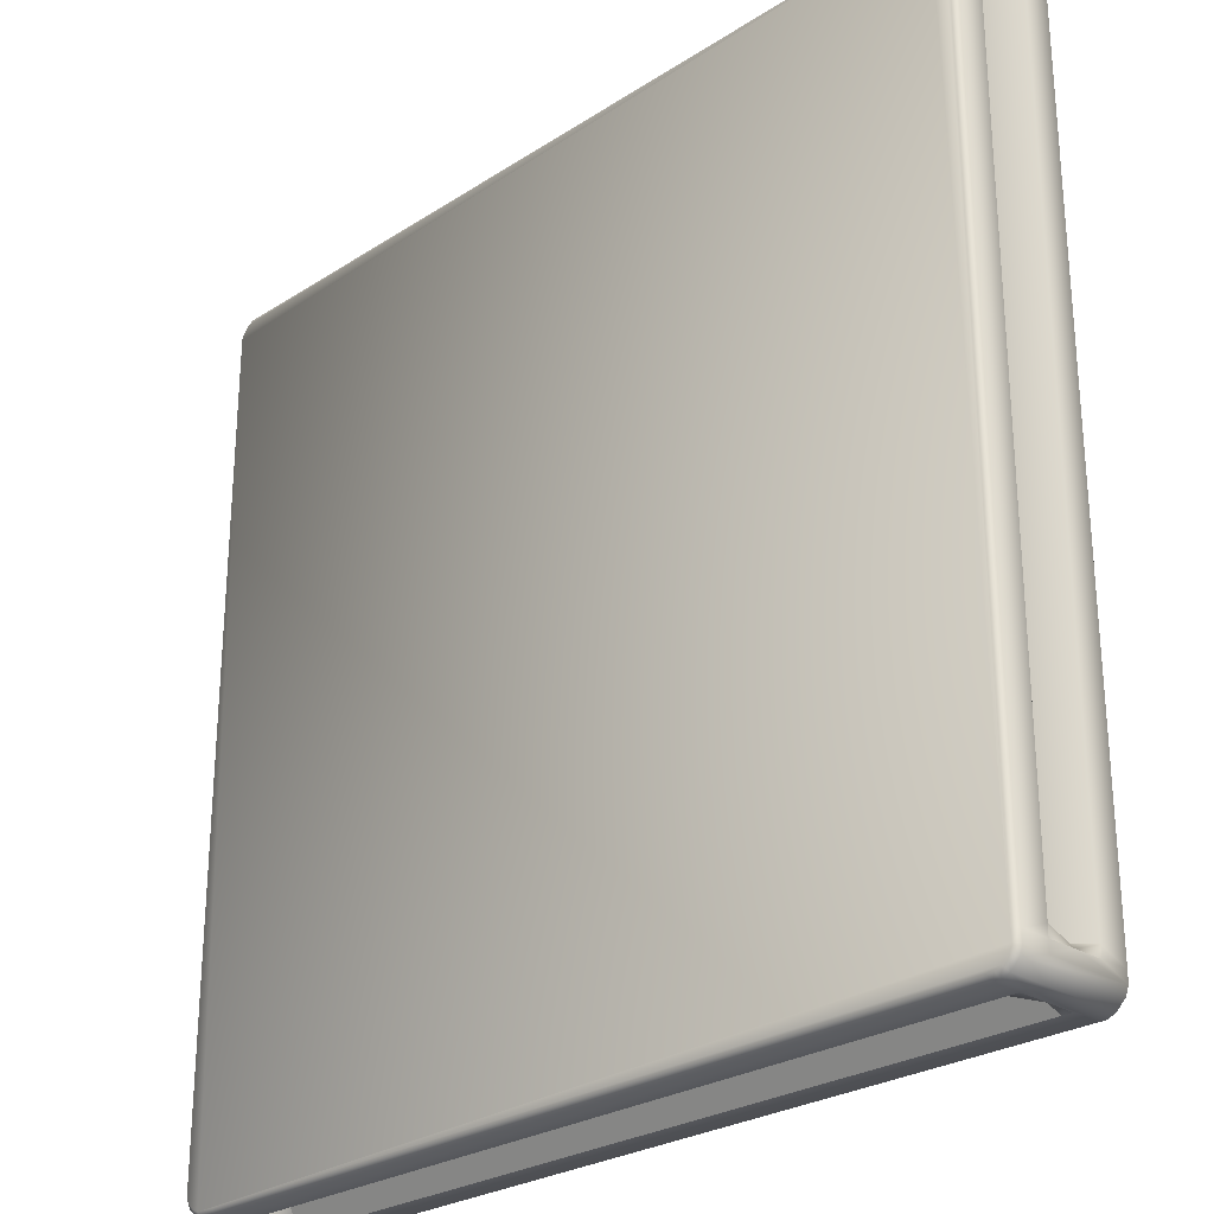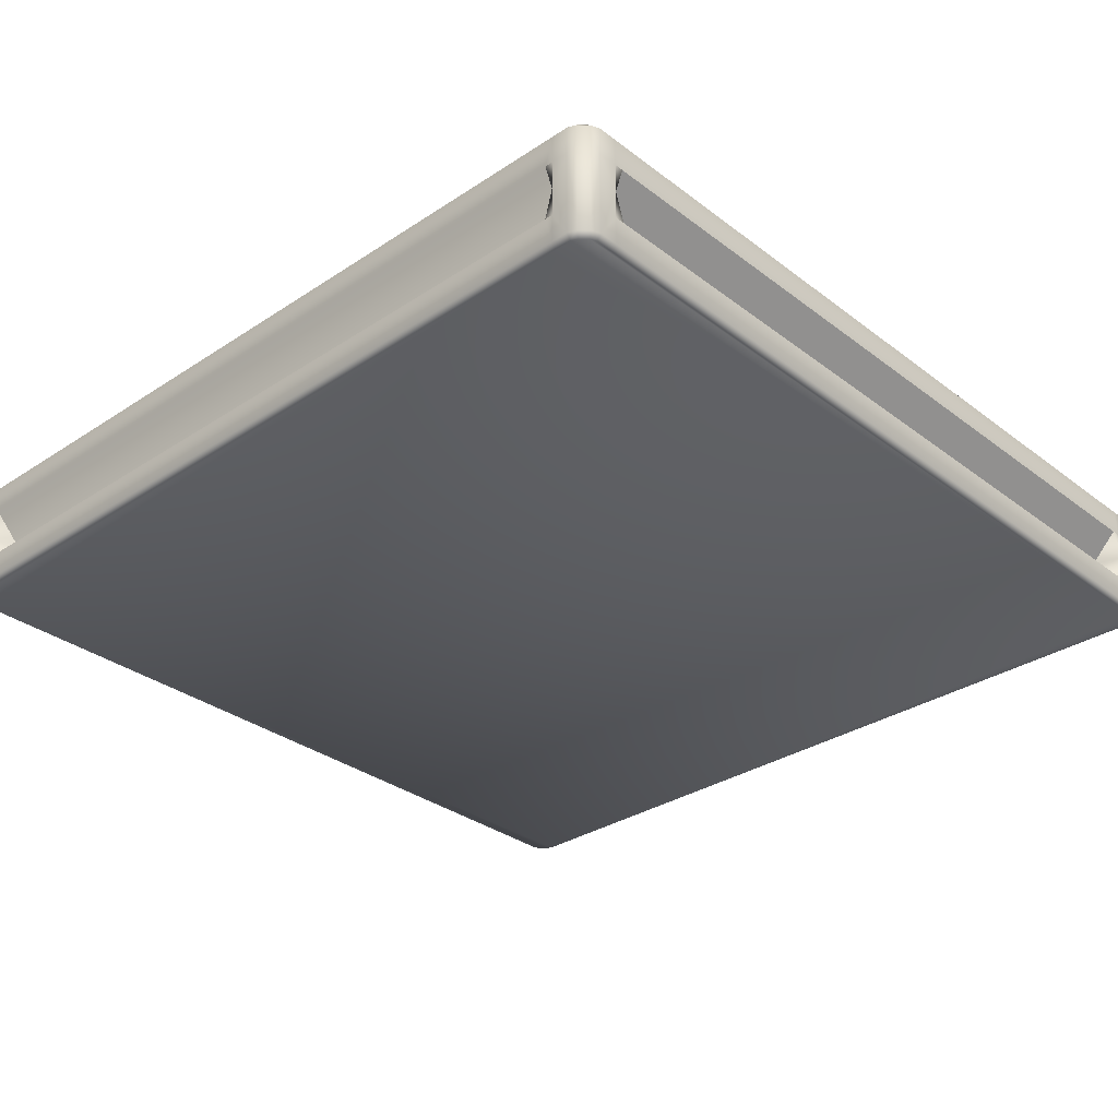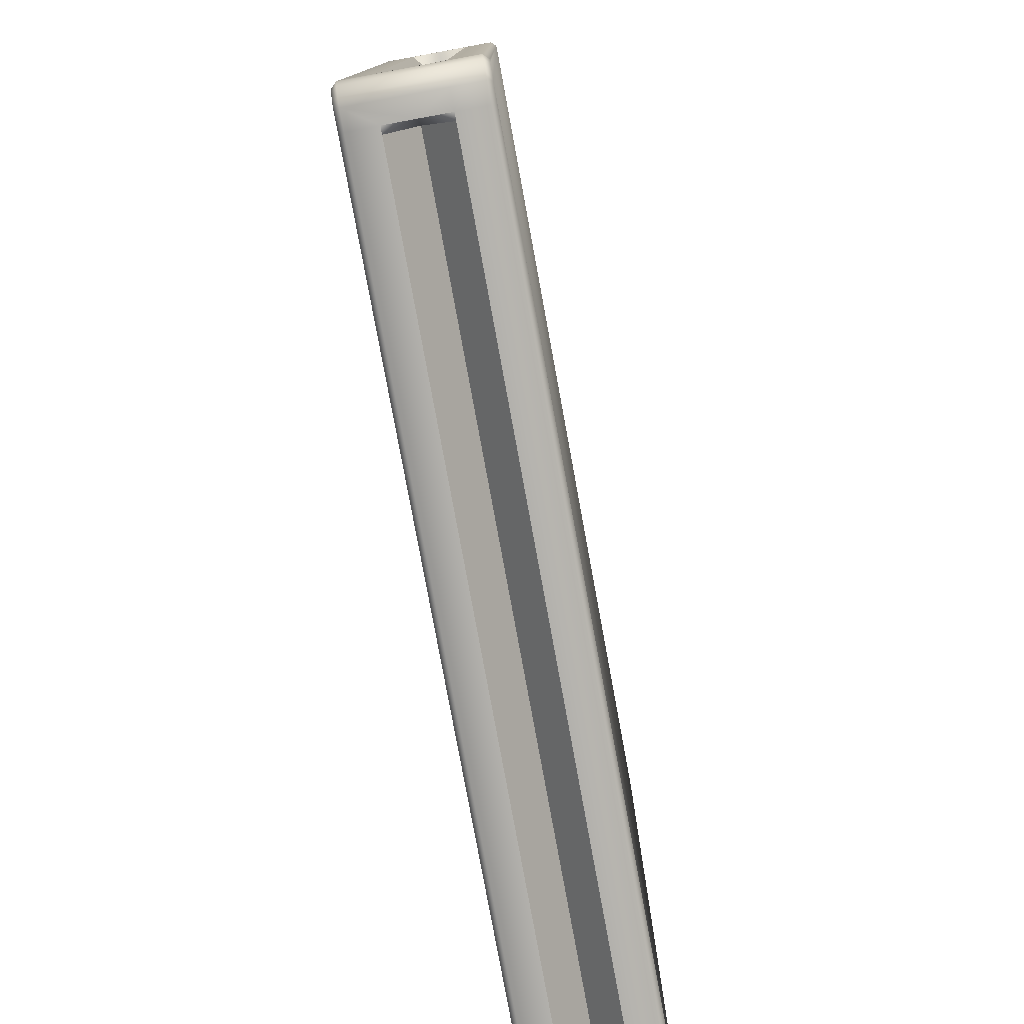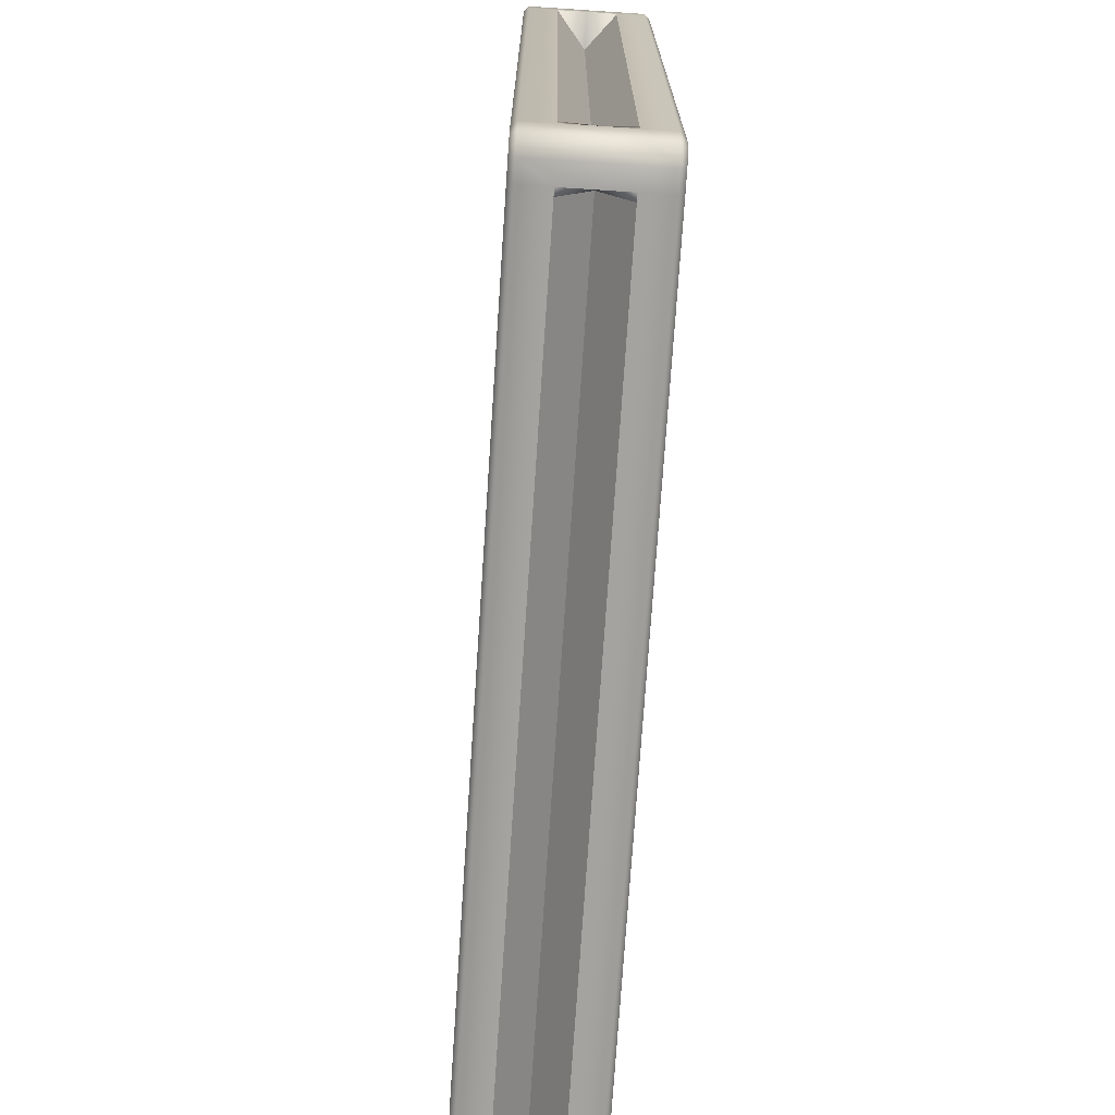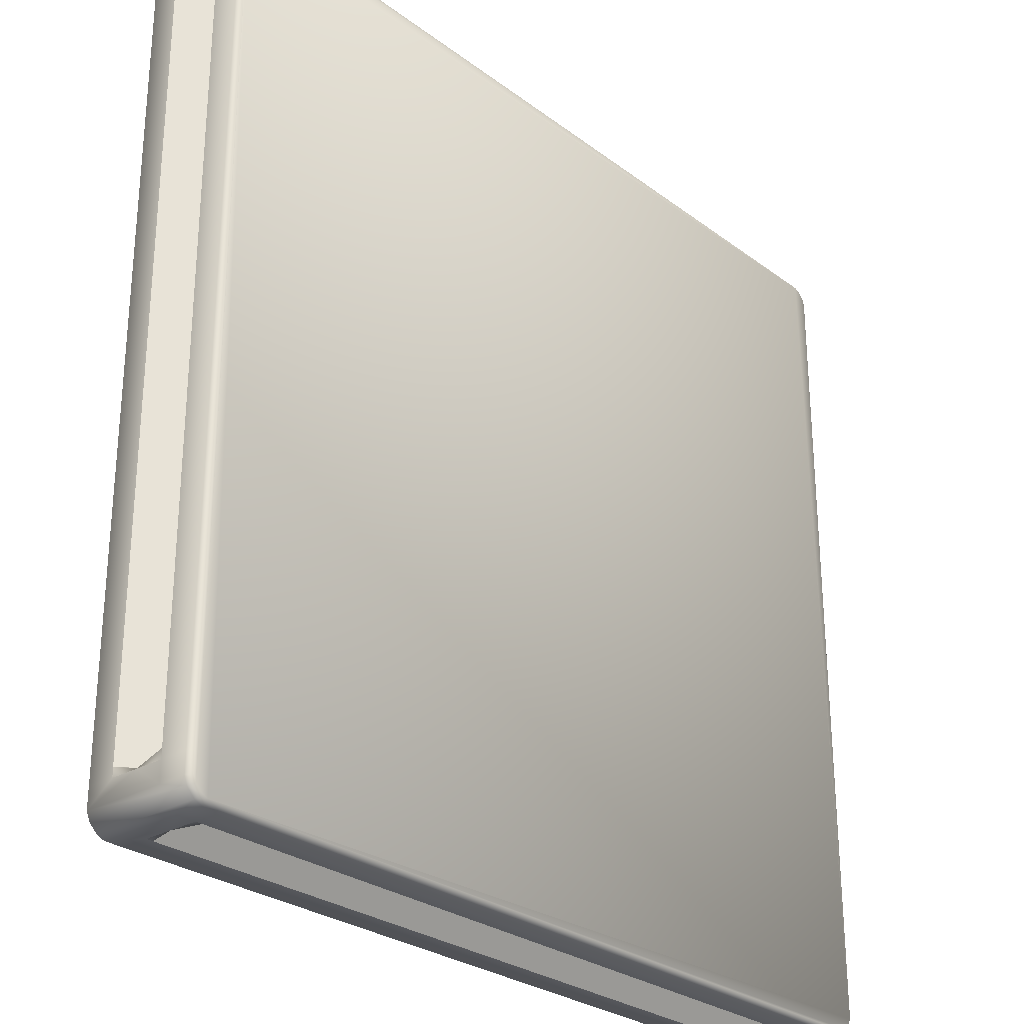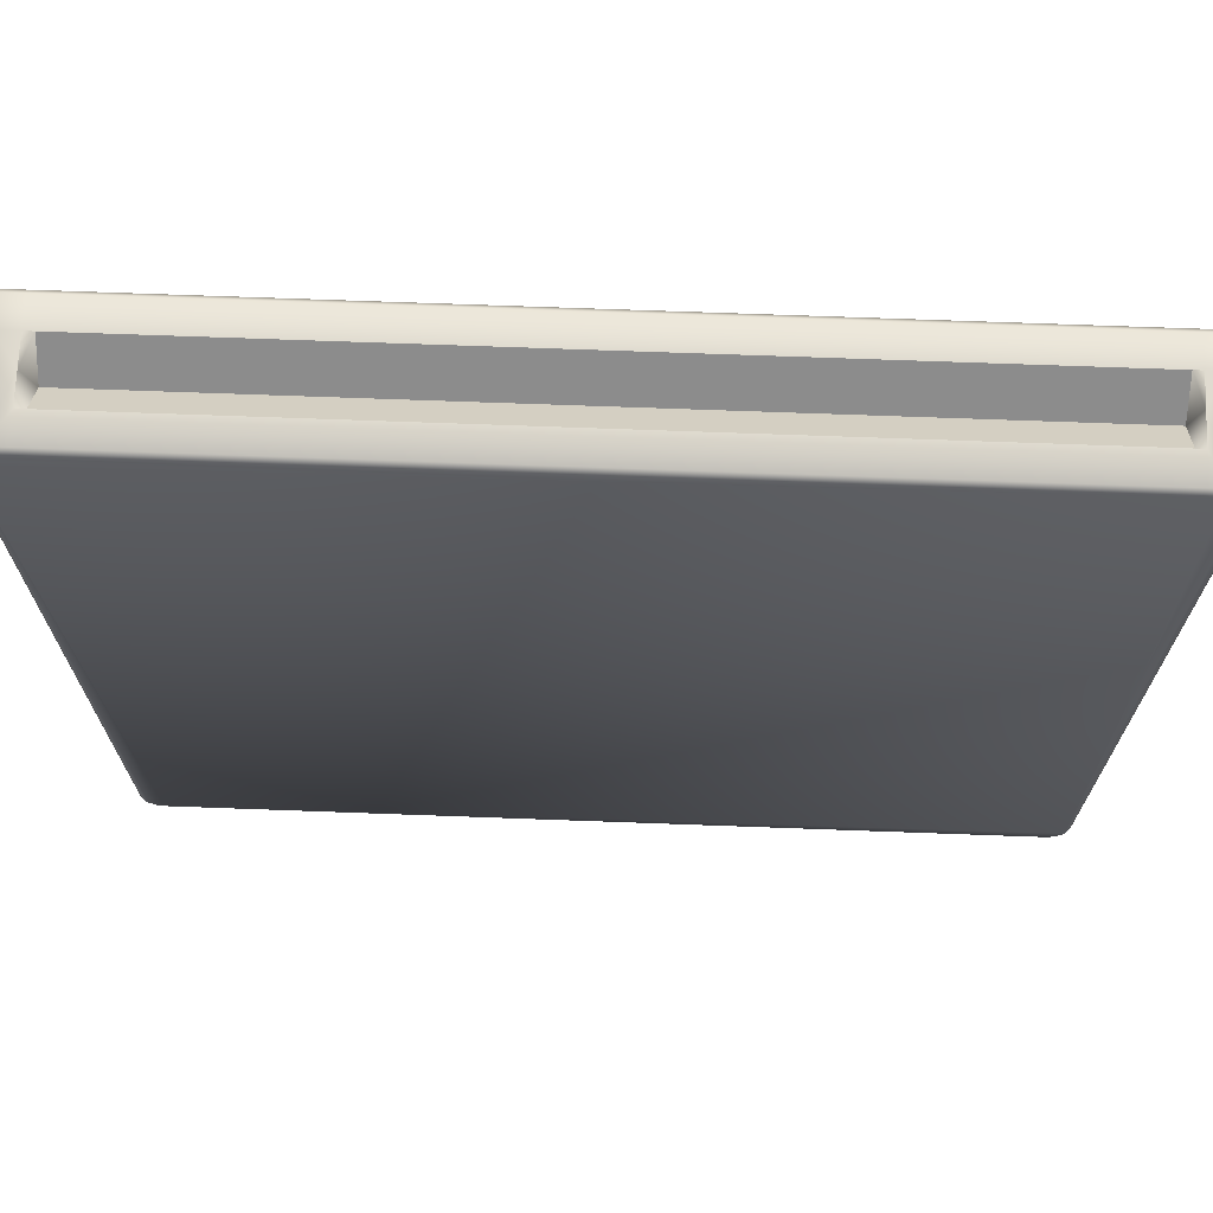
<metadata>
{"format":"obj","ext":"obj","renderer":"f3d","projection":"perspective","resolution":1024,"background":"white","views":[{"elev":-26.5,"azim":-134.8,"up":"+Z"},{"elev":-31.5,"azim":-47.0,"up":"+Y"},{"elev":-78.7,"azim":100.4,"up":"+Z"},{"elev":-73.0,"azim":86.2,"up":"+Z"},{"elev":-27.8,"azim":131.6,"up":"+Z"},{"elev":70.4,"azim":2.1,"up":"+Z"}]}
</metadata>
<code>
v 2.891 0 -2.932
v 2.937 0 -2.886
v 2.955 0 -2.844
v -2.849 0 -2.95
v 2.937 0 2.886
v 2.955 0 -2.707
v 2.955 0 2.729
v 2.955 0 2.844
v 2.849 0 2.95
v 2.891 0 2.932
v -2.891 0 2.932
v 2.752 0 2.95
v -2.717 0 2.95
v -2.849 0 2.95
v -2.955 0 2.844
v -2.937 0 2.886
v -2.937 0 -2.886
v -2.955 0 2.727
v -2.955 0 -2.768
v -2.955 0 -2.844
v -2.891 0 -2.932
v -2.804 0 -2.95
v 2.721 0 -2.95
v 2.849 0 -2.95
v 2.937 0.8475 -2.886
v 2.891 0.8475 -2.932
v 2.849 0.8475 -2.95
v 2.955 0.8475 2.844
v -2.891 0.8475 -2.932
v 2.721 0.8475 -2.95
v -2.804 0.8475 -2.95
v -2.849 0.8475 -2.95
v -2.955 0.8475 -2.844
v -2.937 0.8475 -2.886
v -2.937 0.8475 2.886
v -2.955 0.8475 -2.768
v -2.955 0.8475 2.727
v -2.955 0.8475 2.844
v -2.849 0.8475 2.95
v -2.891 0.8475 2.932
v 2.891 0.8475 2.932
v -2.717 0.8475 2.95
v 2.752 0.8475 2.95
v 2.849 0.8475 2.95
v 2.937 0.8475 2.886
v 2.955 0.8475 2.729
v 2.955 0.8475 -2.707
v 2.955 0.8475 -2.844
v 2.728 0.424 -2.984
v 2.856 0.6204 -2.984
v 2.856 0.03468 -2.984
v 2.728 0.2276 -2.984
v -2.99 0.424 -2.775
v -2.99 0.6204 -2.851
v -2.99 0.03468 -2.851
v -2.99 0.2276 -2.775
v -2.967 0.8128 -2.906
v -2.911 0.8128 -2.962
v -2.911 0.03468 -2.962
v -2.967 0.03468 -2.906
v 2.967 0.8128 -2.906
v 2.967 0.03468 -2.906
v 2.911 0.03468 -2.962
v 2.911 0.8128 -2.962
v -2.911 0.8128 2.962
v -2.967 0.8128 2.906
v -2.967 0.03468 2.906
v -2.911 0.03468 2.962
v -2.856 0.8128 -2.984
v -2.856 0.6204 -2.984
v -2.856 0.03468 -2.984
v 2.856 0.8128 -2.984
v -2.99 0.6204 2.851
v -2.99 0.03468 2.851
v -2.99 0.8128 -2.851
v 2.99 0.6204 -2.851
v 2.99 0.03468 -2.851
v 2.99 0.8128 -2.851
v -2.856 0.6204 2.984
v -2.856 0.03468 2.984
v -2.99 0.03468 2.733
v -2.811 0.03468 -2.984
v 2.728 0.8128 -2.984
v -2.99 0.8128 -2.775
v -2.856 0.8128 2.984
v -2.99 0.8128 2.851
v -2.724 0.424 2.984
v -2.724 0.2276 2.984
v 2.99 0.424 2.735
v 2.99 0.6204 2.851
v 2.99 0.03468 2.851
v 2.99 0.2276 2.735
v 2.967 0.8128 2.906
v 2.911 0.8128 2.962
v 2.911 0.03468 2.962
v 2.967 0.03468 2.906
v 2.856 0.8128 2.984
v 2.856 0.6204 2.984
v 2.856 0.03468 2.984
v 2.99 0.8128 2.851
v 2.99 0.03468 -2.713
v 2.758 0.03468 2.984
v -2.724 0.8128 2.984
v 2.99 0.8128 2.735
v -2.811 0.6204 -2.984
v -2.99 0.8128 2.733
v -2.99 0.6204 2.733
v 2.758 0.6204 2.984
v 2.99 0.6204 -2.713
v 2.728 0.03468 -2.984
v 2.679 0.2276 -2.984
v -2.811 0.8128 -2.984
v 2.728 0.6204 -2.984
v -2.743 0.6204 -2.984
v -2.743 0.424 -2.713
v -2.811 0.424 -2.984
v -2.811 0.2276 -2.984
v -2.99 0.2276 2.733
v -2.99 0.03468 -2.775
v -2.99 0.6204 2.681
v -2.795 0.424 2.681
v -2.99 0.424 2.733
v -2.99 0.2276 -2.702
v -2.99 0.6204 -2.775
v 2.758 0.2276 2.984
v -2.724 0.03468 2.984
v 2.758 0.8128 2.984
v 2.701 0.6204 2.984
v 2.701 0.424 2.786
v 2.758 0.424 2.984
v -2.661 0.2276 2.984
v -2.724 0.6204 2.984
v 2.99 0.2276 -2.713
v 2.99 0.03468 2.735
v 2.99 0.8128 -2.713
v 2.99 0.6204 -2.648
v 2.744 0.424 -2.648
v 2.99 0.424 -2.713
v 2.99 0.2276 2.685
v 2.99 0.6204 2.735
v 2.679 0.424 -2.713
v -2.795 0.424 -2.702
v -2.661 0.424 2.786
v 2.744 0.424 2.685
v 2.99 0.6204 2.685
v 2.99 0.2276 -2.648
v -2.661 0.6204 2.984
v 2.701 0.2276 2.984
v -2.99 0.6204 -2.702
v -2.99 0.2276 2.681
v 2.679 0.6204 -2.984
v -2.743 0.2276 -2.984
f 1 2 3
f 1 3 4
f 5 6 7
f 5 7 8
f 6 5 9
f 6 9 3
f 5 10 9
f 11 12 13
f 11 13 14
f 12 11 15
f 12 15 9
f 11 16 15
f 9 15 4
f 9 4 3
f 17 18 19
f 17 19 20
f 18 17 4
f 18 4 15
f 17 21 4
f 22 23 1
f 22 1 4
f 24 1 23
f 25 26 27
f 25 27 28
f 29 30 31
f 29 31 32
f 30 29 33
f 30 33 27
f 29 34 33
f 35 36 37
f 35 37 38
f 36 35 39
f 36 39 33
f 35 40 39
f 33 39 28
f 33 28 27
f 41 42 43
f 41 43 44
f 42 41 28
f 42 28 39
f 41 45 28
f 46 47 25
f 46 25 28
f 48 25 47
f 49 50 51
f 49 51 52
f 53 54 55
f 53 55 56
f 57 58 59
f 57 59 60
f 61 62 63
f 61 63 64
f 65 66 67
f 65 67 68
f 58 69 70
f 58 70 59
f 71 59 70
f 63 51 50
f 63 50 64
f 72 64 50
f 67 66 73
f 67 73 74
f 57 55 54
f 57 54 75
f 60 55 57
f 76 77 61
f 76 61 78
f 61 77 62
f 79 65 68
f 79 68 80
f 15 74 81
f 15 81 18
f 4 71 82
f 4 82 22
f 27 72 83
f 27 83 30
f 33 75 84
f 33 84 36
f 2 1 63
f 2 63 62
f 21 17 60
f 21 60 59
f 16 11 68
f 16 68 67
f 26 25 61
f 26 61 64
f 34 29 58
f 34 58 57
f 40 35 66
f 40 66 65
f 1 24 51
f 1 51 63
f 4 21 59
f 4 59 71
f 15 16 67
f 15 67 74
f 27 26 64
f 27 64 72
f 33 34 57
f 33 57 75
f 39 40 65
f 39 65 85
f 3 2 62
f 3 62 77
f 17 20 55
f 17 55 60
f 11 14 80
f 11 80 68
f 25 48 78
f 25 78 61
f 29 32 69
f 29 69 58
f 35 38 86
f 35 86 66
f 87 79 80
f 87 80 88
f 89 90 91
f 89 91 92
f 93 94 95
f 93 95 96
f 94 97 98
f 94 98 95
f 99 95 98
f 93 91 90
f 93 90 100
f 96 91 93
f 3 77 101
f 3 101 6
f 9 99 102
f 9 102 12
f 39 85 103
f 39 103 42
f 28 100 104
f 28 104 46
f 10 5 96
f 10 96 95
f 45 41 94
f 45 94 93
f 9 10 95
f 9 95 99
f 28 45 93
f 28 93 100
f 5 8 91
f 5 91 96
f 41 44 97
f 41 97 94
f 70 69 105
f 106 107 73
f 106 73 86
f 98 97 108
f 76 78 109
f 110 111 52
f 110 51 24
f 110 24 23
f 112 31 30
f 112 30 83
f 83 72 113
f 113 50 49
f 110 23 22
f 110 22 82
f 112 114 105
f 114 115 116
f 114 116 105
f 82 71 117
f 112 69 32
f 112 32 31
f 81 74 118
f 119 19 18
f 119 18 81
f 106 86 38
f 106 38 37
f 106 120 107
f 120 121 122
f 120 122 107
f 119 123 56
f 106 37 36
f 106 36 84
f 119 55 20
f 119 20 19
f 84 75 124
f 124 54 53
f 102 99 125
f 126 13 12
f 126 12 102
f 127 97 44
f 127 44 43
f 127 128 108
f 128 129 130
f 128 130 108
f 126 131 88
f 127 43 42
f 127 42 103
f 126 80 14
f 126 14 13
f 79 132 103
f 79 103 85
f 132 79 87
f 101 77 133
f 134 7 6
f 134 6 101
f 135 78 48
f 135 48 47
f 135 136 109
f 136 137 138
f 136 138 109
f 134 139 92
f 135 47 46
f 135 46 104
f 134 91 8
f 134 8 7
f 104 100 140
f 140 90 89
f 111 141 49
f 111 49 52
f 123 142 53
f 123 53 56
f 131 143 87
f 131 87 88
f 139 144 89
f 139 89 92
f 144 137 136
f 144 136 145
f 138 137 146
f 138 146 133
f 137 144 139
f 137 139 146
f 89 144 145
f 89 145 140
f 143 129 128
f 143 128 147
f 130 129 148
f 130 148 125
f 129 143 131
f 129 131 148
f 87 143 147
f 87 147 132
f 142 121 120
f 142 120 149
f 122 121 150
f 122 150 118
f 121 142 123
f 121 123 150
f 53 142 149
f 53 149 124
f 141 115 114
f 141 114 151
f 116 115 152
f 116 152 117
f 115 141 111
f 115 111 152
f 49 141 151
f 49 151 113
f 70 105 116
f 84 124 149
f 150 123 119
f 150 119 81
f 151 114 112
f 151 112 83
f 82 117 152
f 149 120 106
f 149 106 84
f 81 118 150
f 73 107 122
f 148 131 126
f 148 126 102
f 103 132 147
f 147 128 127
f 147 127 103
f 98 108 130
f 146 139 134
f 146 134 101
f 104 140 145
f 102 125 148
f 76 109 138
f 83 113 151
f 152 111 110
f 152 110 82
f 101 133 146
f 145 136 135
f 145 135 104
f 55 119 56
f 75 54 124
f 69 112 105
f 116 117 71
f 116 71 70
f 66 86 73
f 79 85 65
f 80 126 88
f 122 118 74
f 122 74 73
f 100 90 140
f 130 125 99
f 130 99 98
f 91 134 92
f 97 127 108
f 78 135 109
f 72 50 113
f 51 110 52
f 138 133 77
f 138 77 76

</code>
